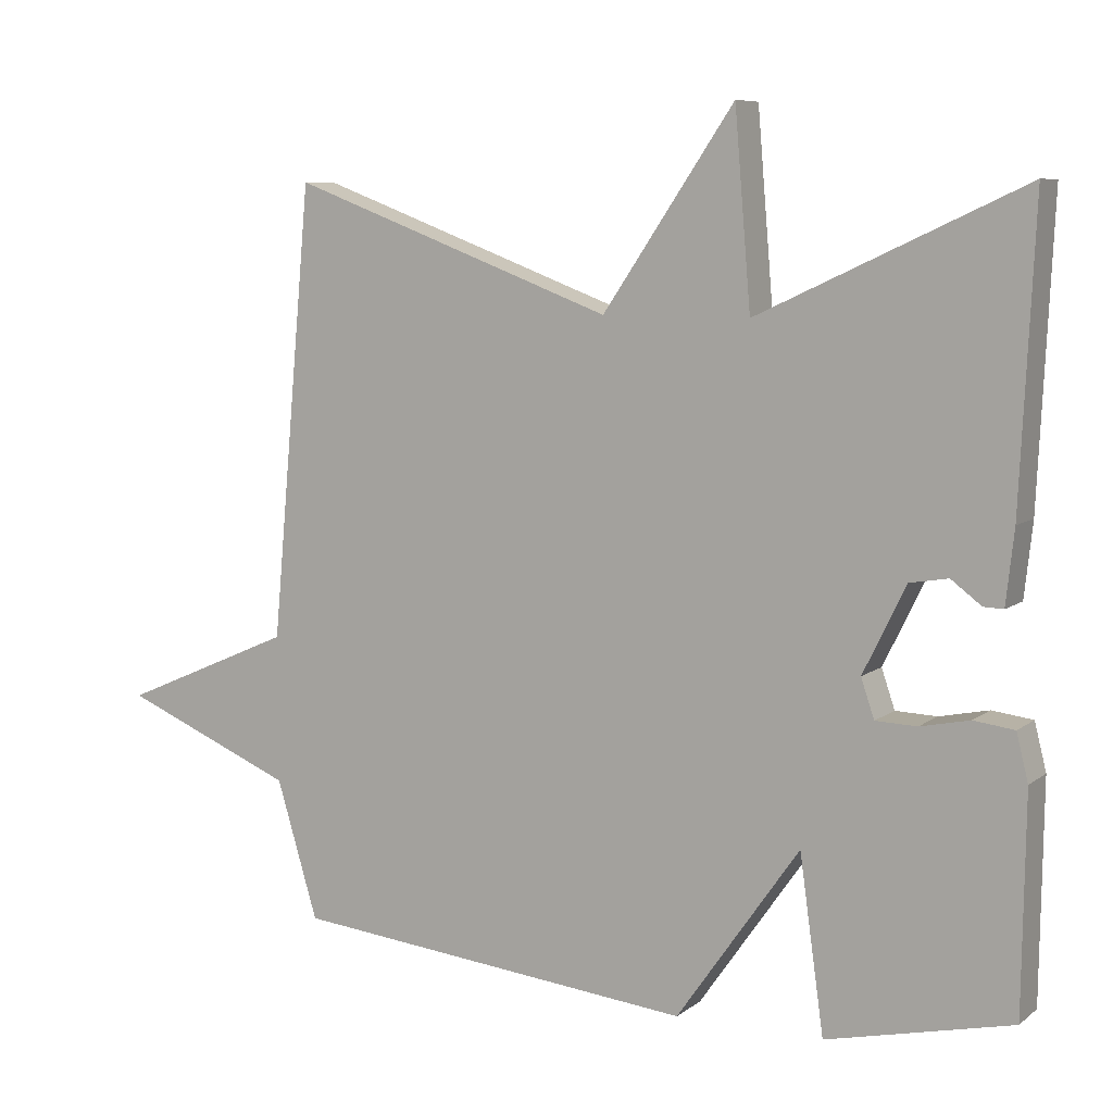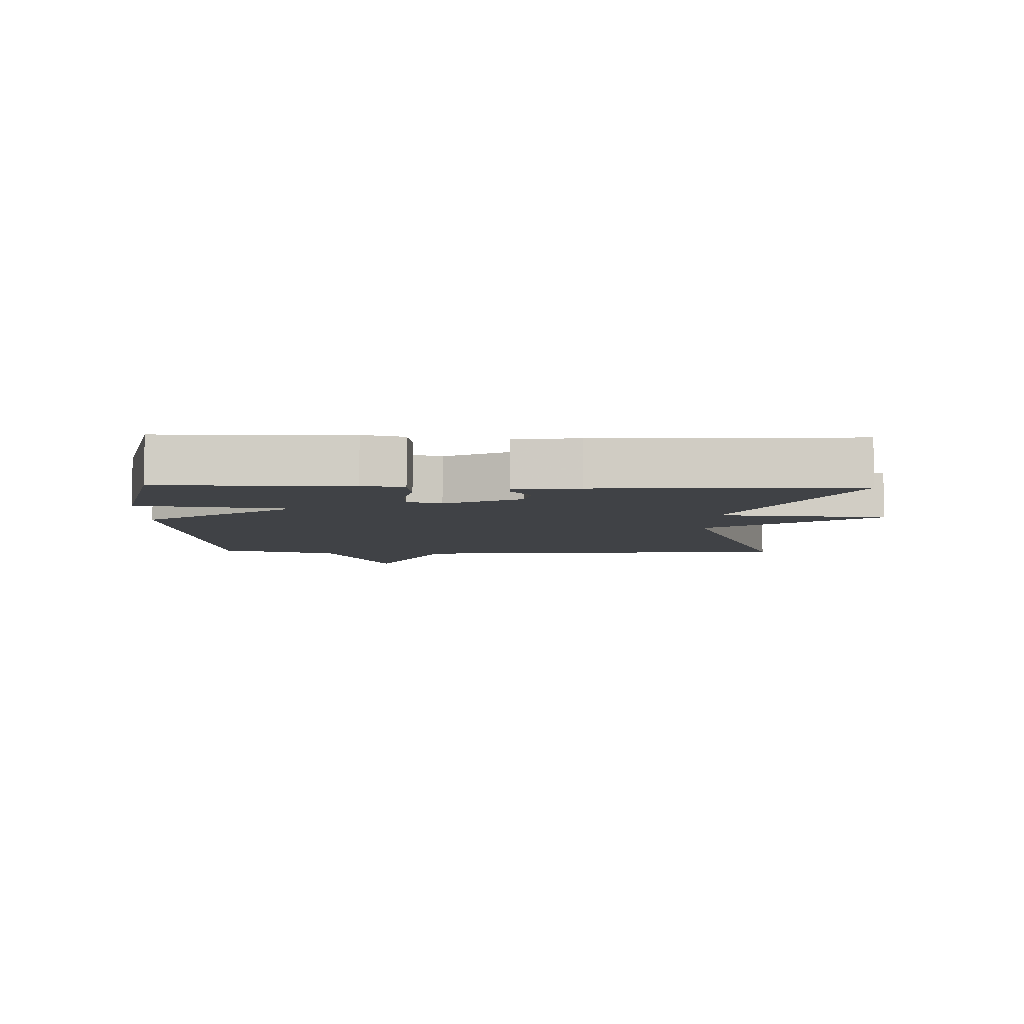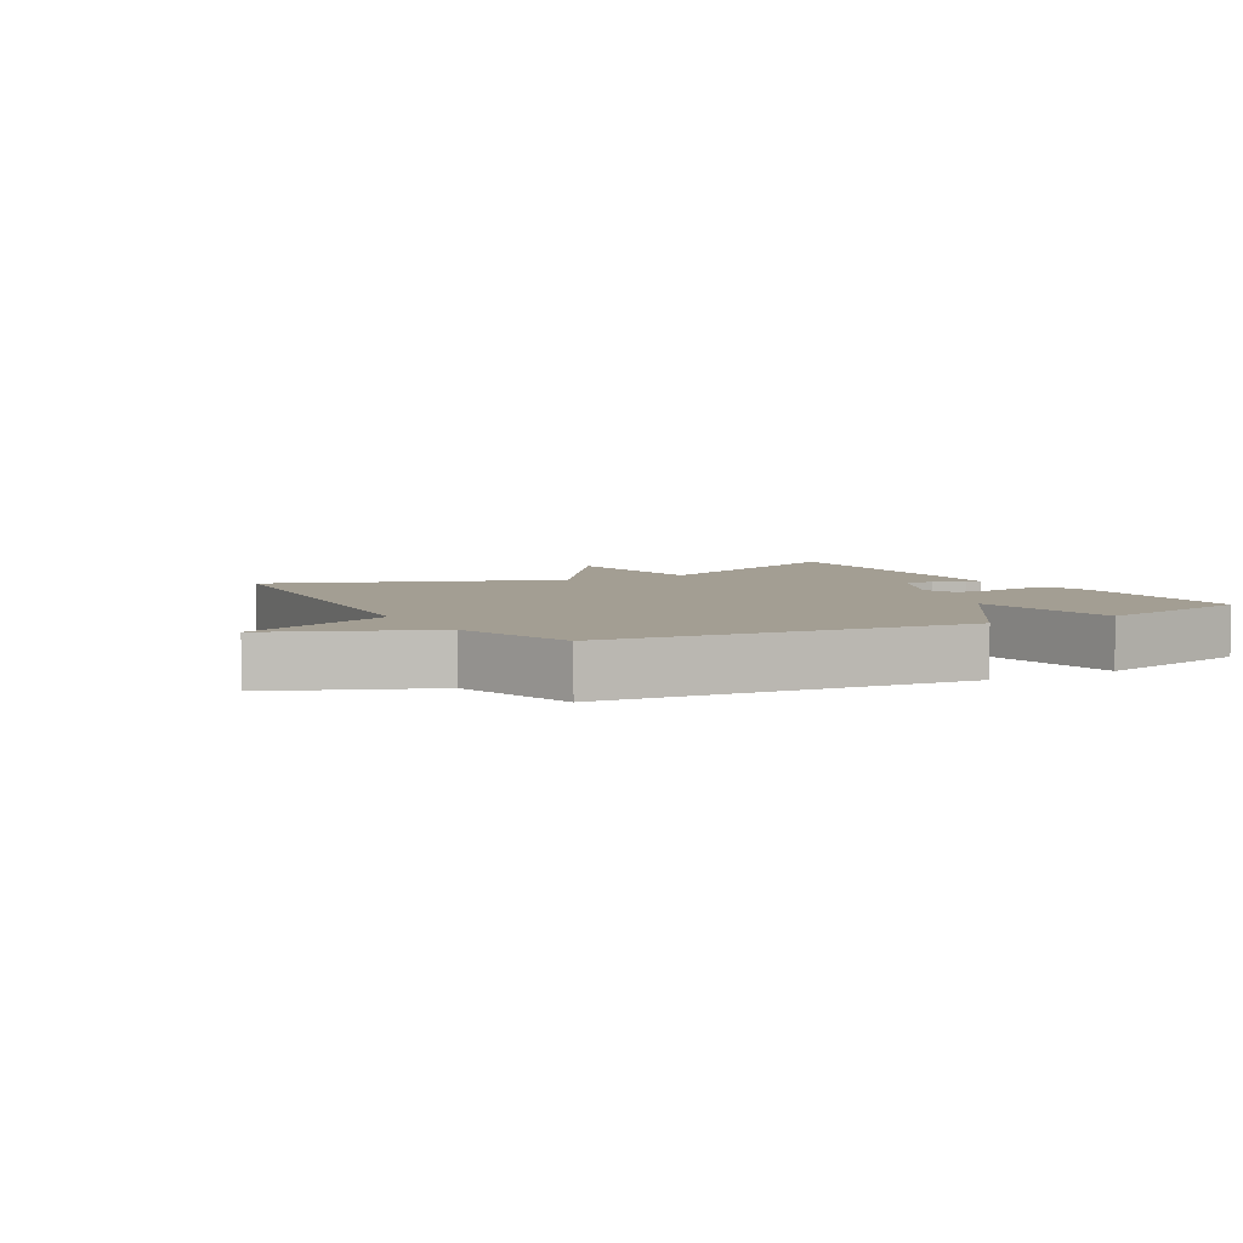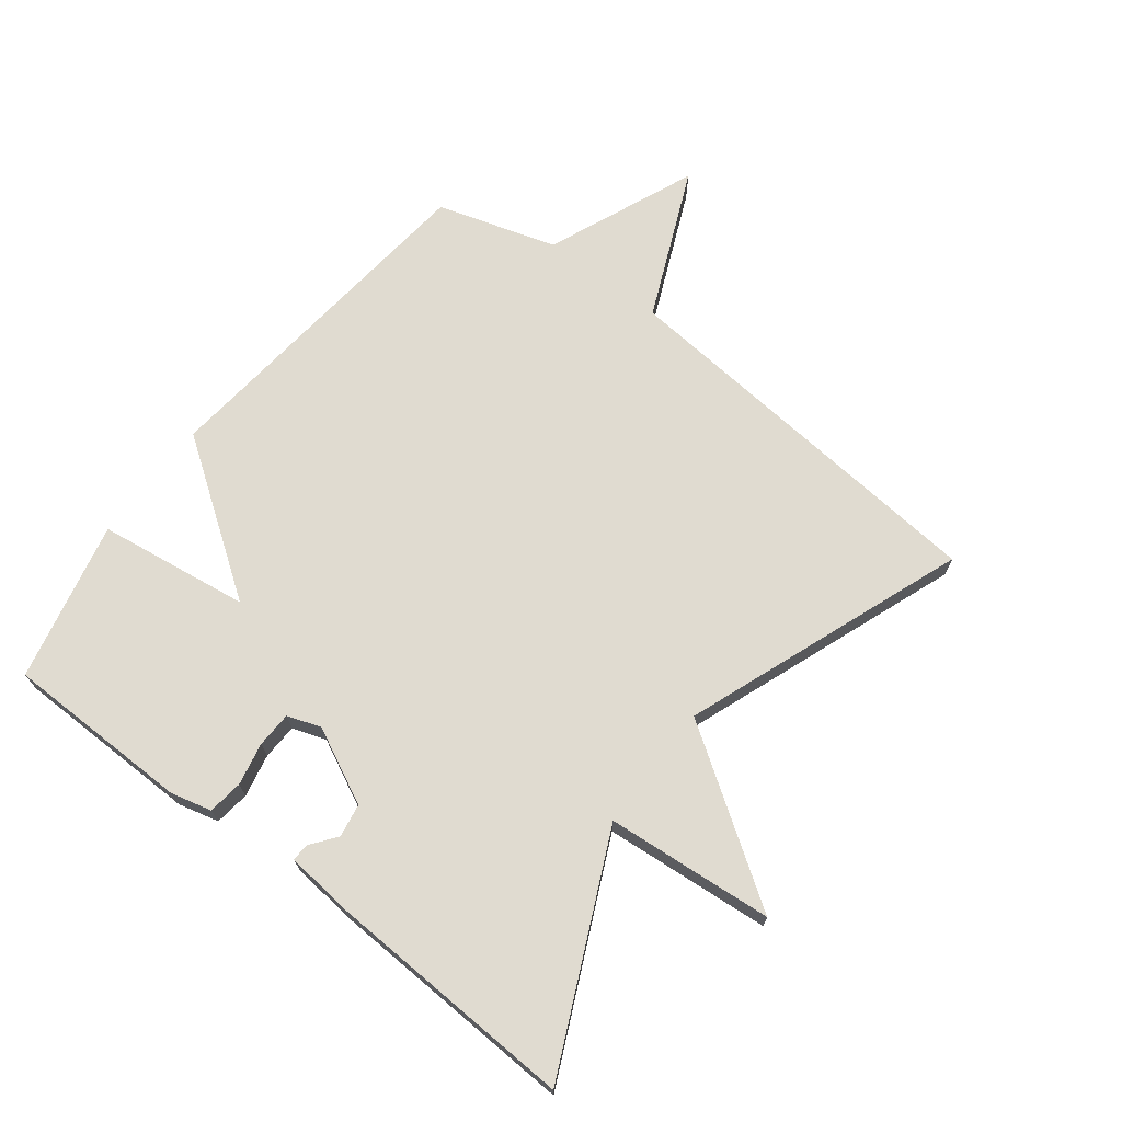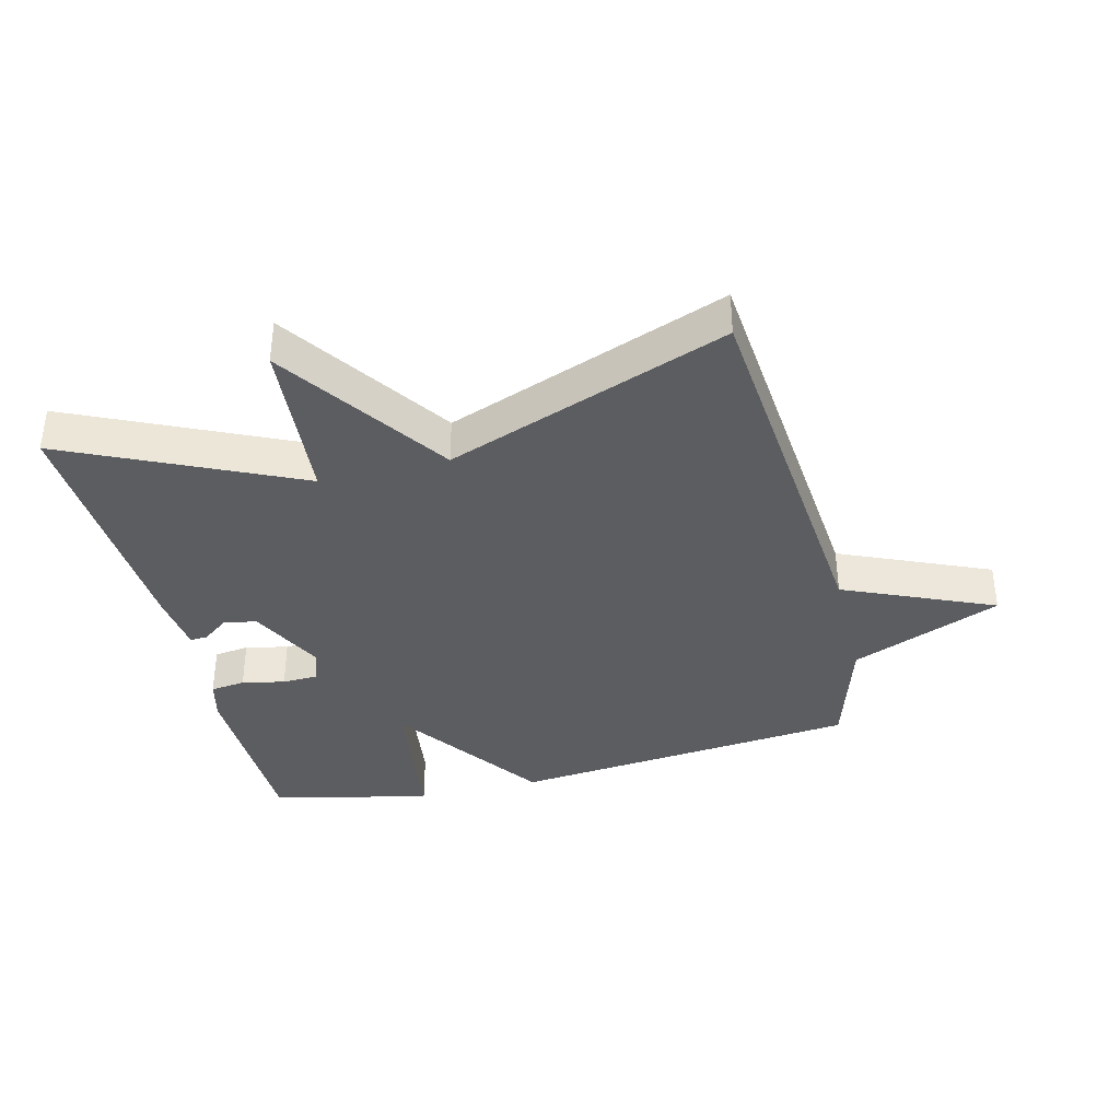
<metadata>
{"format":"obj","ext":"obj","renderer":"f3d","projection":"perspective","resolution":1024,"background":"white","views":[{"elev":7.7,"azim":-152.1,"up":"+Z"},{"elev":-6.2,"azim":-91.6,"up":"+Y"},{"elev":5.2,"azim":150.5,"up":"+Y"},{"elev":70.1,"azim":-52.5,"up":"+Y"},{"elev":-36.9,"azim":13.9,"up":"+Y"}]}
</metadata>
<code>
v 0.5 0.07 -0.5
v -0.049 0.07 -0.557
v -0.216 0.07 -0.319
v -0.249 0.07 -0.557
v -0.5 0.07 -0.5
v -0.504 0.07 -0.207
v -0.488 0.07 -0.143
v -0.433 0.07 -0.136
v -0.366 0.07 -0.15
v -0.31 0.07 -0.148
v -0.292 0.07 -0.095
v -0.35 0.07 0.023
v -0.402 0.07 0.032
v -0.443 0.07 0.001
v -0.47 0.07 0
v -0.481 0.07 0.1
v -0.5 0.07 0.5
v -0.141 0.07 0.334
v -0.119 0.07 0.596
v 0.059 0.07 0.334
v 0.5 0.07 0.5
v 0.556 0.07 -0.113
v 0.791 0.07 -0.215
v 0.556 0.07 -0.313
v 0.5 0 -0.5
v -0.049 0 -0.557
v -0.216 0 -0.319
v -0.249 0 -0.557
v -0.5 0 -0.5
v -0.504 0 -0.207
v -0.488 0 -0.143
v -0.433 0 -0.136
v -0.366 0 -0.15
v -0.31 0 -0.148
v -0.292 0 -0.095
v -0.35 0 0.023
v -0.402 0 0.032
v -0.443 0 0.001
v -0.47 0 0
v -0.481 0 0.1
v -0.5 0 0.5
v -0.141 0 0.334
v -0.119 0 0.596
v 0.059 0 0.334
v 0.5 0 0.5
v 0.556 0 -0.113
v 0.791 0 -0.215
v 0.556 0 -0.313
f 22 23 24
f 1 2 3
f 24 1 3
f 22 24 3
f 21 22 3
f 20 21 3
f 18 19 20
f 18 20 3
f 16 17 18
f 15 16 18
f 14 15 18
f 13 14 18
f 12 13 18
f 11 12 18
f 18 3 4
f 11 18 4
f 10 11 4
f 4 5 6
f 10 4 6
f 9 10 6
f 6 7 8 9
f 48 47 46
f 27 26 25
f 27 25 48
f 27 48 46
f 27 46 45
f 27 45 44
f 44 43 42
f 27 44 42
f 42 41 40
f 42 40 39
f 42 39 38
f 42 38 37
f 42 37 36
f 42 36 35
f 28 27 42
f 28 42 35
f 28 35 34
f 30 29 28
f 30 28 34
f 30 34 33
f 33 32 31 30
f 1 25 26 2
f 2 26 27 3
f 3 27 28 4
f 4 28 29 5
f 5 29 30 6
f 6 30 31 7
f 7 31 32 8
f 8 32 33 9
f 9 33 34 10
f 10 34 35 11
f 11 35 36 12
f 12 36 37 13
f 13 37 38 14
f 14 38 39 15
f 15 39 40 16
f 16 40 41 17
f 17 41 42 18
f 18 42 43 19
f 19 43 44 20
f 20 44 45 21
f 21 45 46 22
f 22 46 47 23
f 23 47 48 24
f 24 48 25 1

</code>
